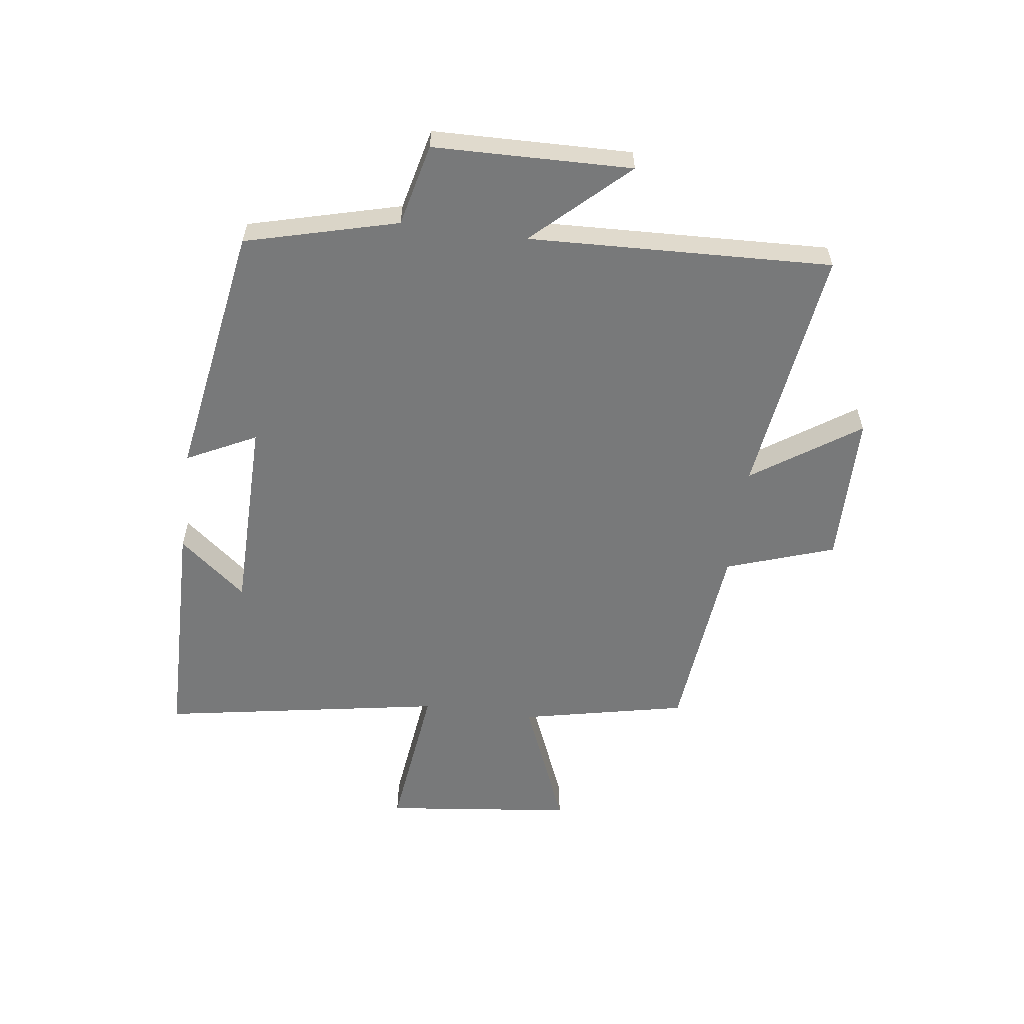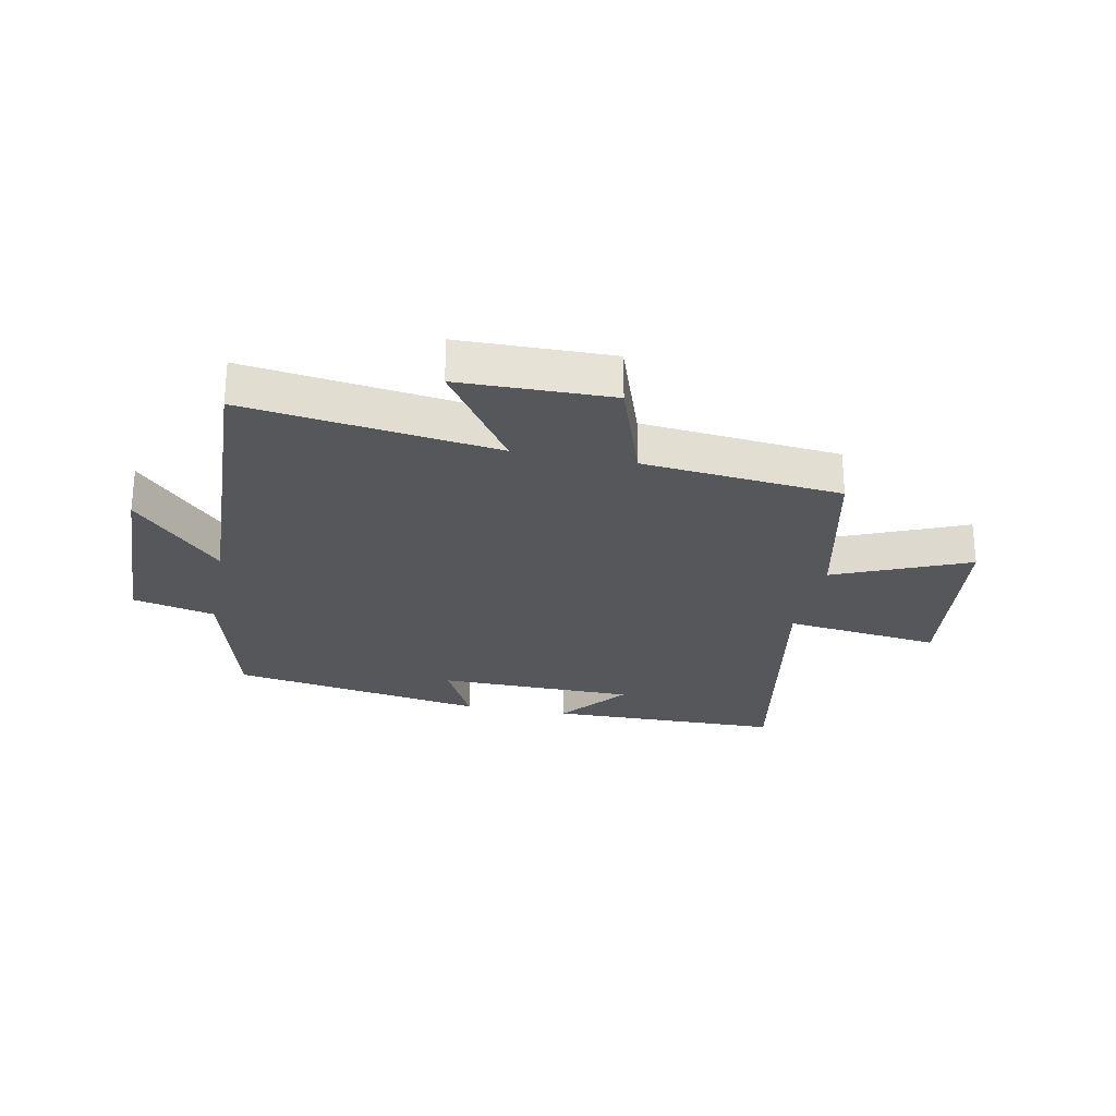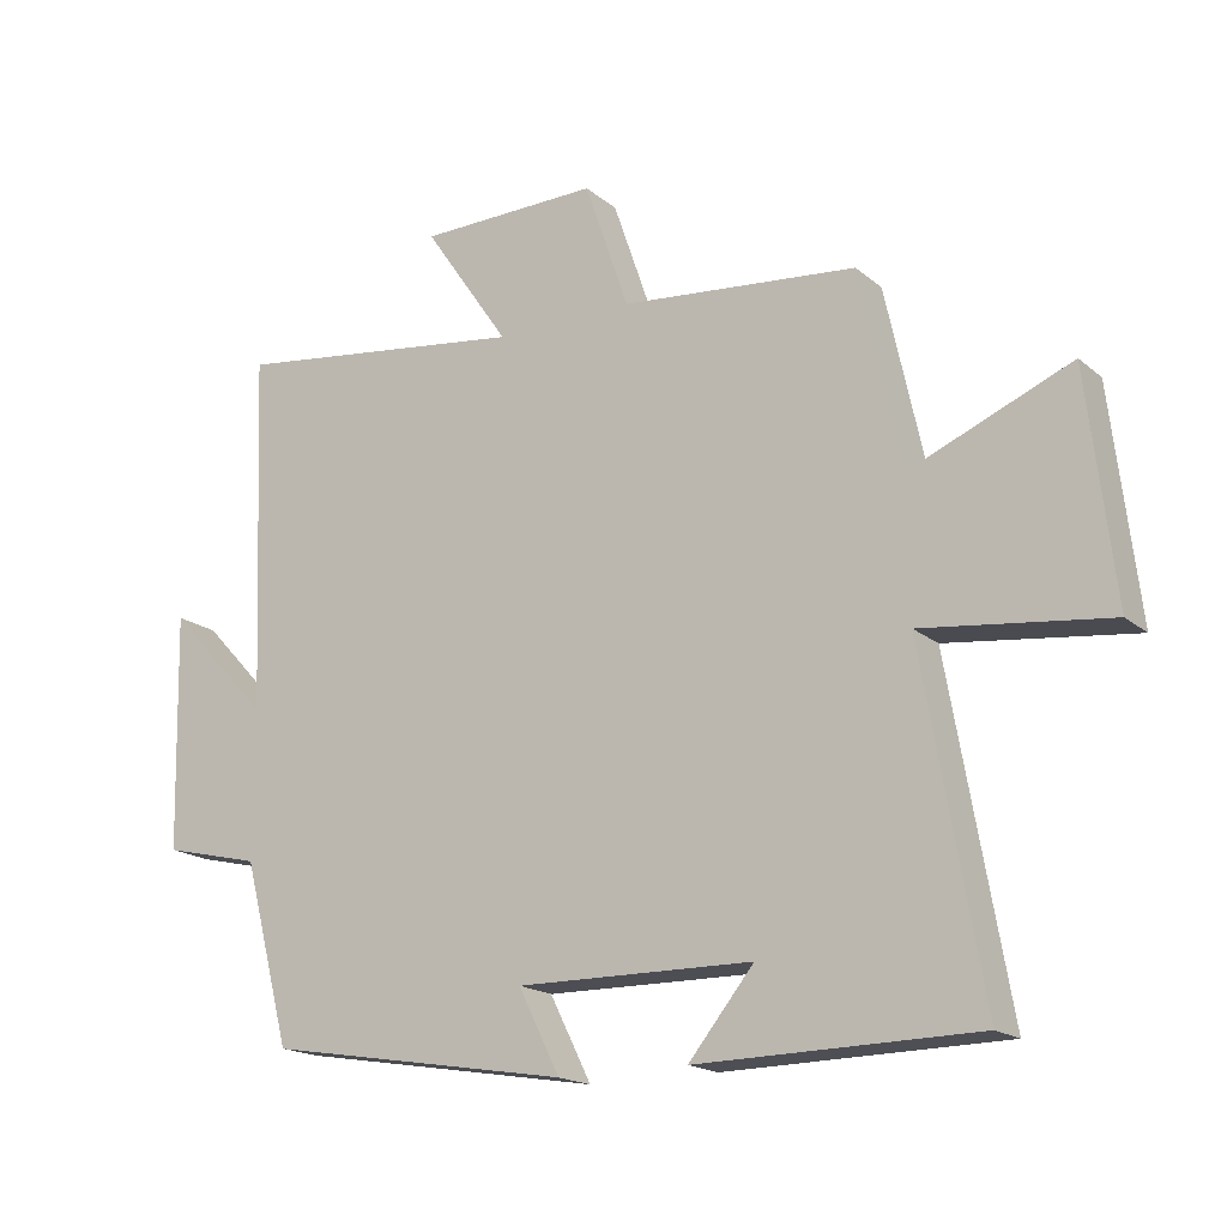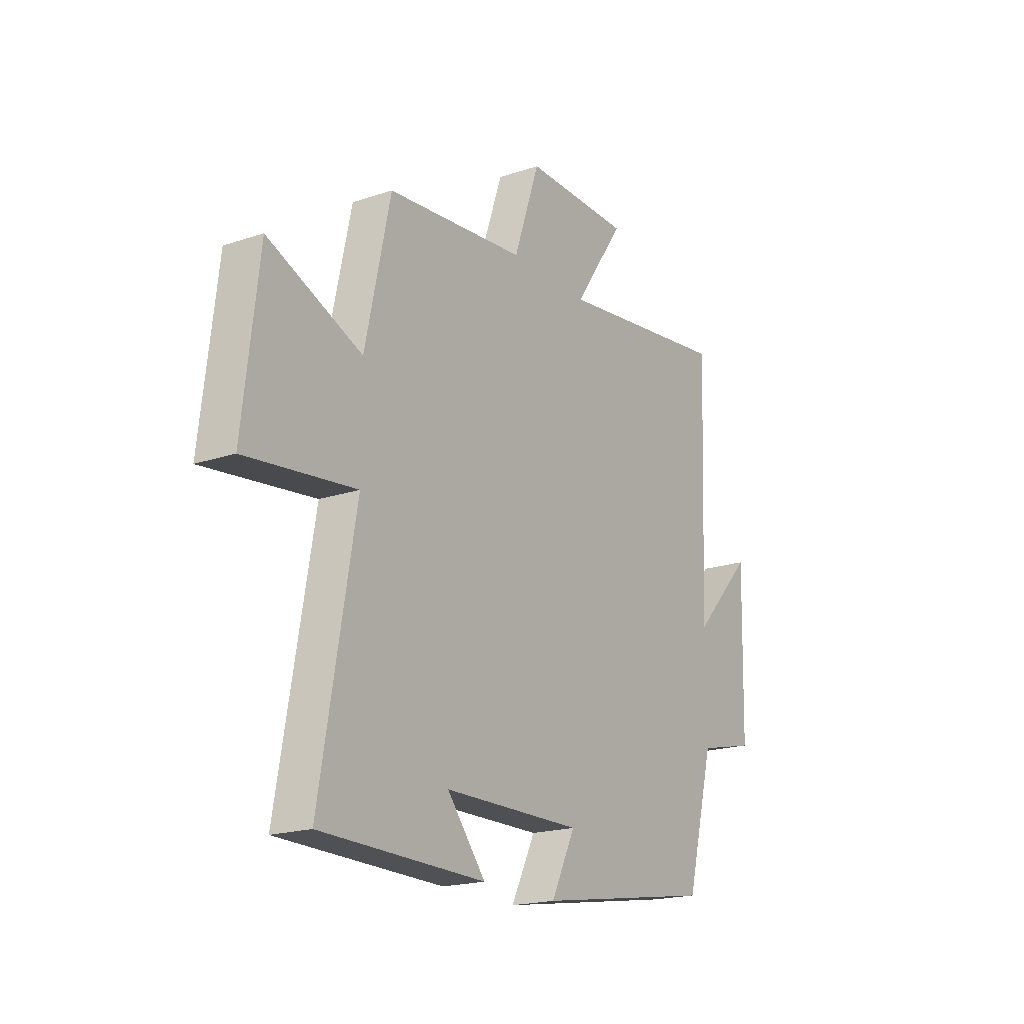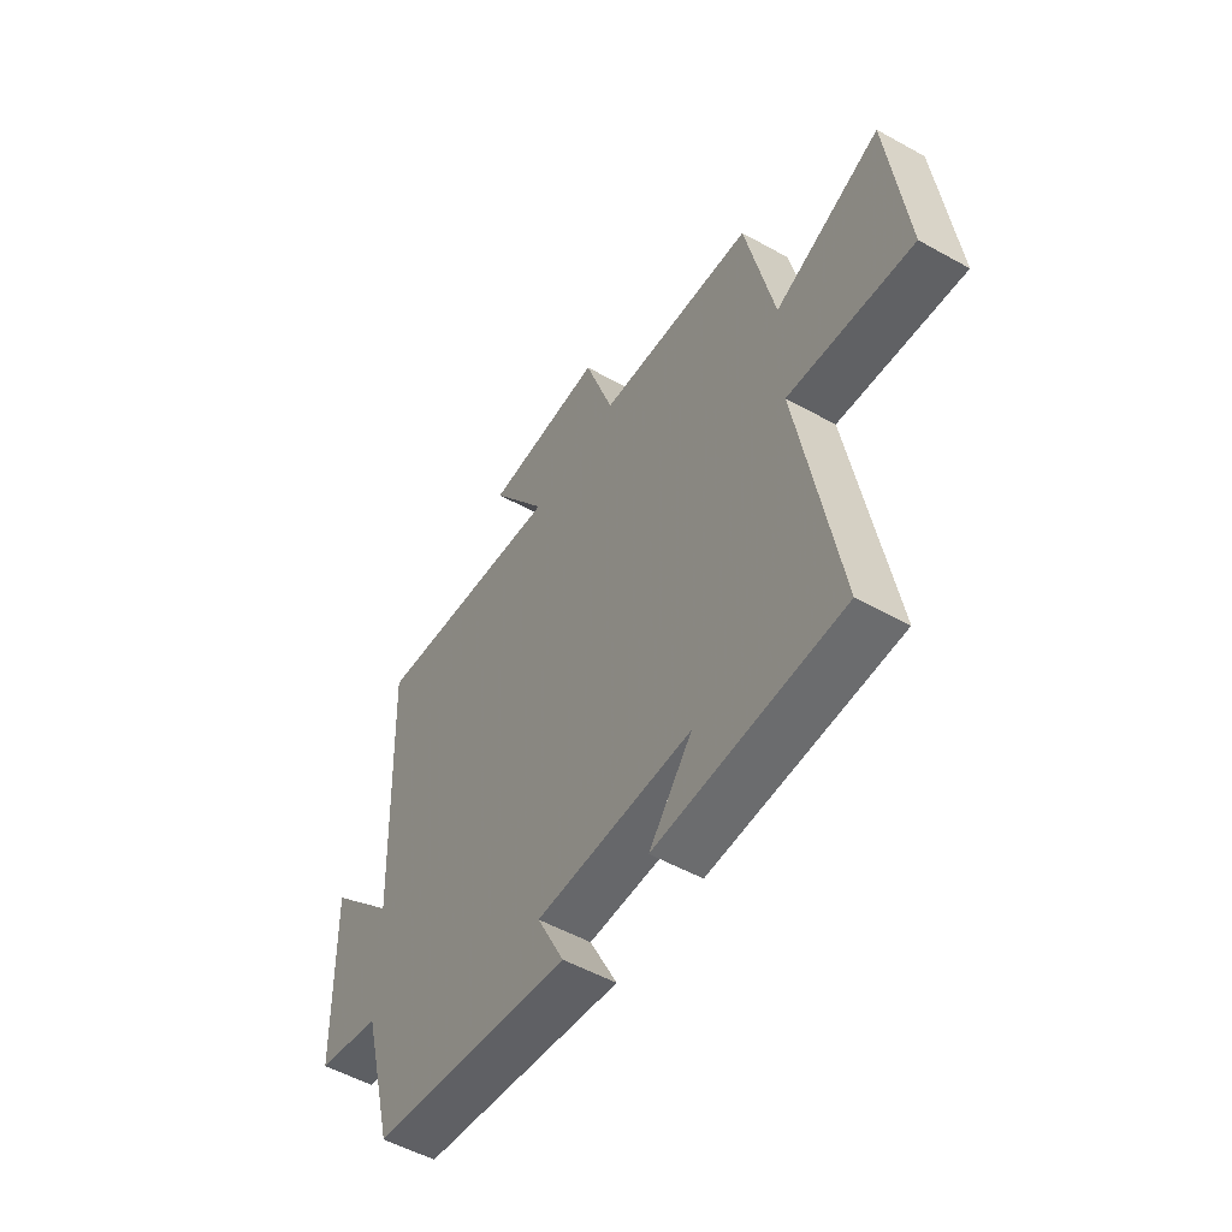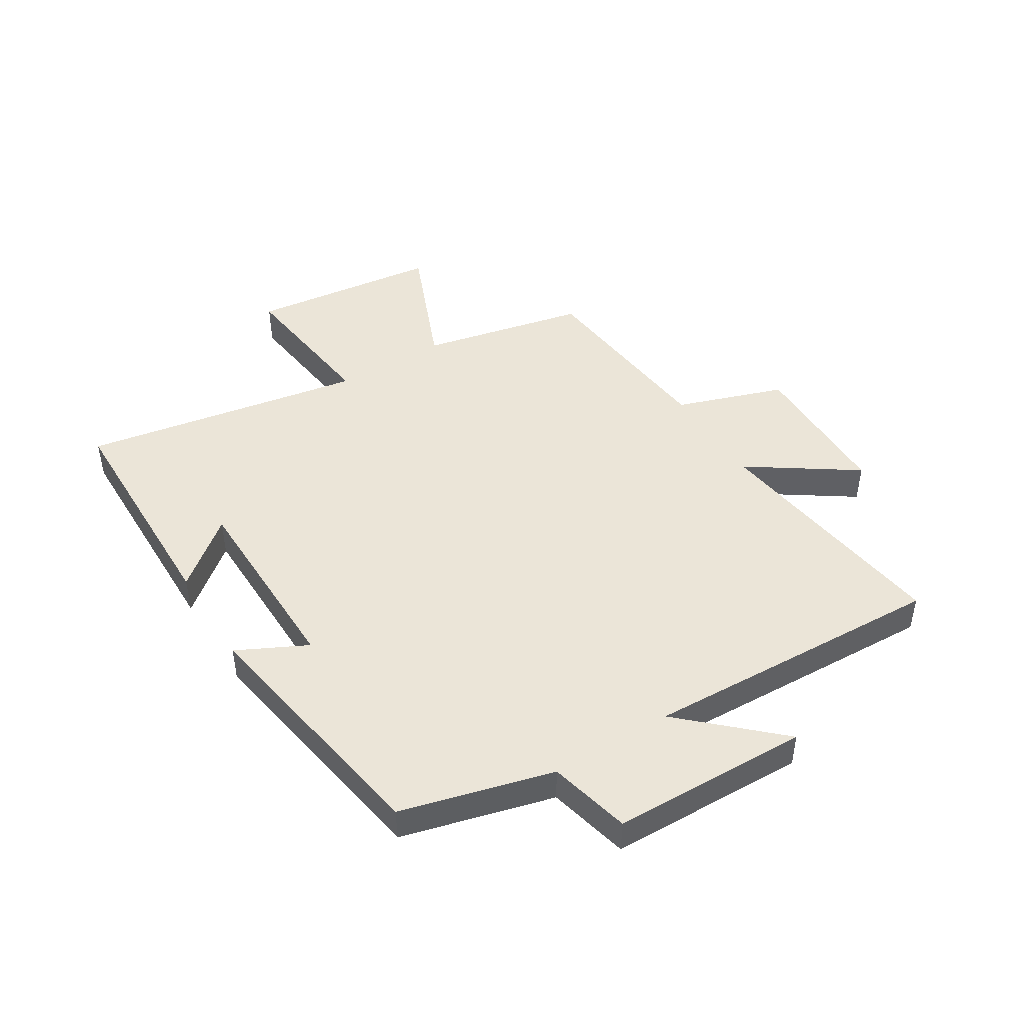
<metadata>
{"format":"obj","ext":"obj","renderer":"f3d","projection":"perspective","resolution":1024,"background":"white","views":[{"elev":-57.7,"azim":-97.7,"up":"+Y"},{"elev":-26.4,"azim":-11.1,"up":"+Y"},{"elev":-17.8,"azim":32.9,"up":"+Z"},{"elev":-19.3,"azim":122.4,"up":"+Z"},{"elev":-52.8,"azim":59.1,"up":"+Z"},{"elev":45.9,"azim":-121.8,"up":"+Y"}]}
</metadata>
<code>
v 0.584 0.07 -0.494
v 0.186 0.07 -0.5
v 0.279 0.07 -0.386
v -0.057 0.07 -0.382
v 0.002 0.07 -0.5
v -0.432 0.07 -0.428
v -0.5 0.07 -0.17
v -0.639 0.07 -0.137
v -0.647 0.07 0.199
v -0.5 0.07 0.042
v -0.521 0.07 0.557
v -0.096 0.07 0.5
v -0.219 0.07 0.68
v 0.039 0.07 0.684
v 0.102 0.07 0.5
v 0.439 0.07 0.467
v 0.5 0.07 0.185
v 0.727 0.07 0.279
v 0.765 0.07 -0.045
v 0.5 0.07 -0.013
v 0.584 0 -0.494
v 0.186 0 -0.5
v 0.279 0 -0.386
v -0.057 0 -0.382
v 0.002 0 -0.5
v -0.432 0 -0.428
v -0.5 0 -0.17
v -0.639 0 -0.137
v -0.647 0 0.199
v -0.5 0 0.042
v -0.521 0 0.557
v -0.096 0 0.5
v -0.219 0 0.68
v 0.039 0 0.684
v 0.102 0 0.5
v 0.439 0 0.467
v 0.5 0 0.185
v 0.727 0 0.279
v 0.765 0 -0.045
v 0.5 0 -0.013
f 17 18 19 20
f 15 16 17 20
f 15 20 1
f 12 13 14 15
f 12 15 1
f 10 11 12 1
f 7 8 9 10
f 6 7 10
f 5 6 10
f 4 5 10
f 3 4 10
f 3 10 1
f 1 2 3
f 40 39 38 37
f 40 37 36 35
f 21 40 35
f 35 34 33 32
f 21 35 32
f 21 32 31 30
f 30 29 28 27
f 30 27 26
f 30 26 25
f 30 25 24
f 30 24 23
f 21 30 23
f 23 22 21
f 1 21 22 2
f 2 22 23 3
f 3 23 24 4
f 4 24 25 5
f 5 25 26 6
f 6 26 27 7
f 7 27 28 8
f 8 28 29 9
f 9 29 30 10
f 10 30 31 11
f 11 31 32 12
f 12 32 33 13
f 13 33 34 14
f 14 34 35 15
f 15 35 36 16
f 16 36 37 17
f 17 37 38 18
f 18 38 39 19
f 19 39 40 20
f 20 40 21 1

</code>
